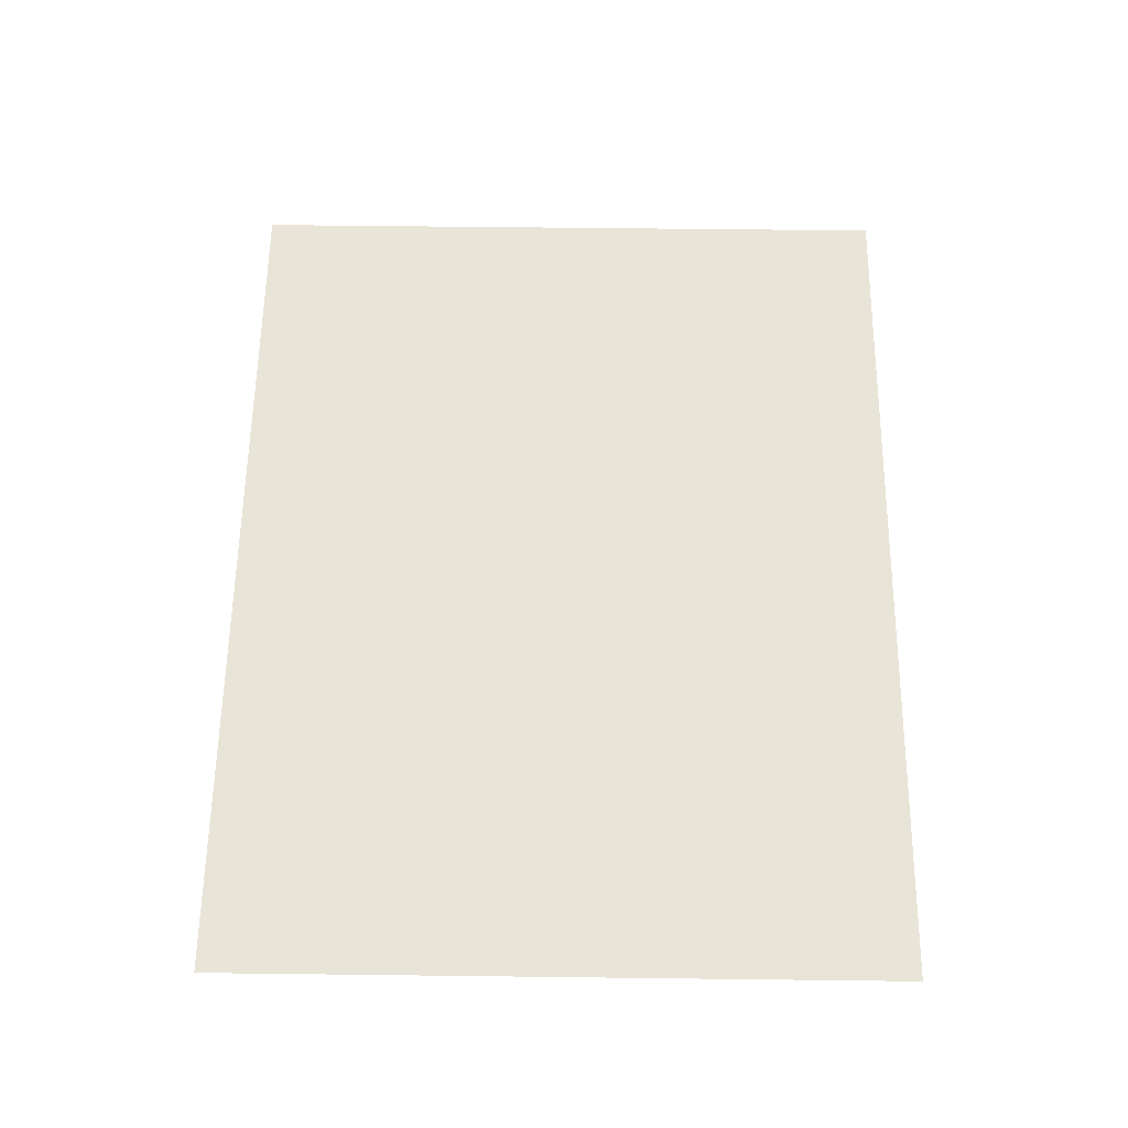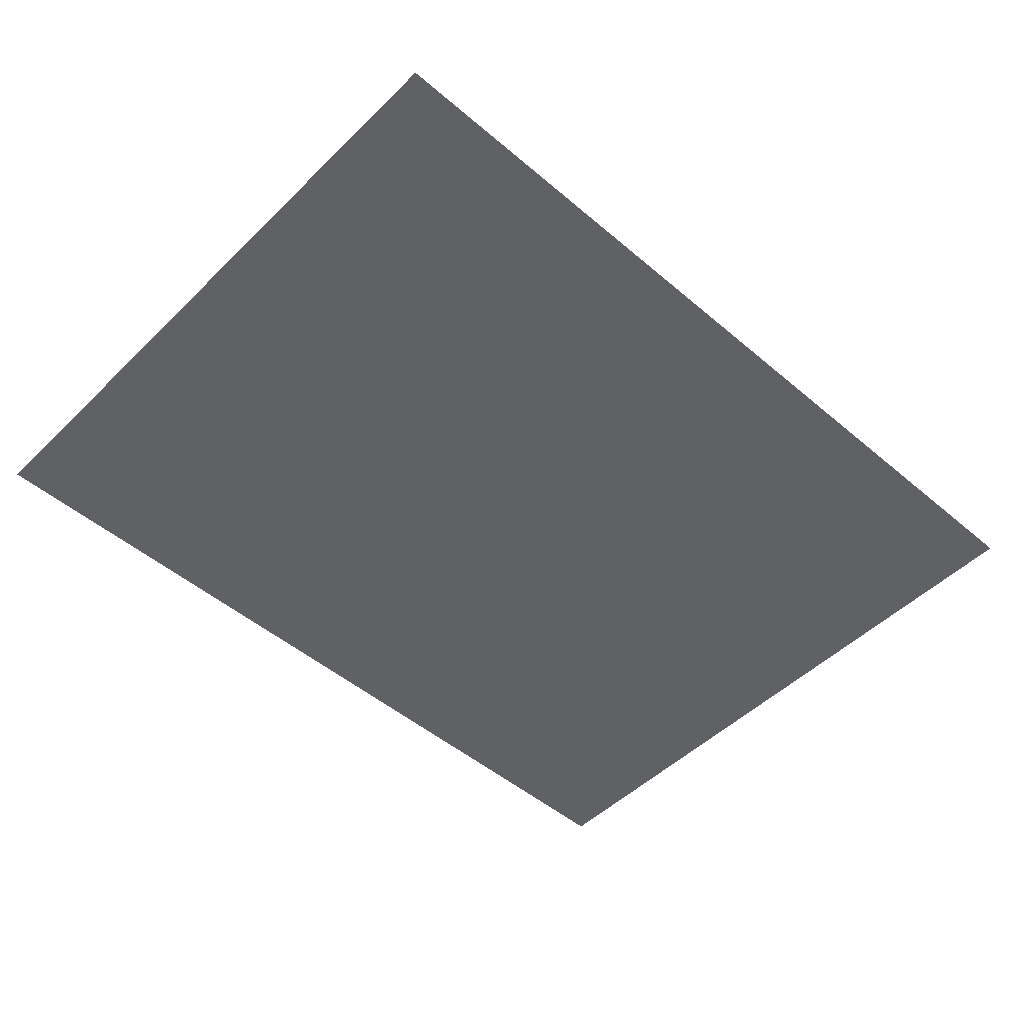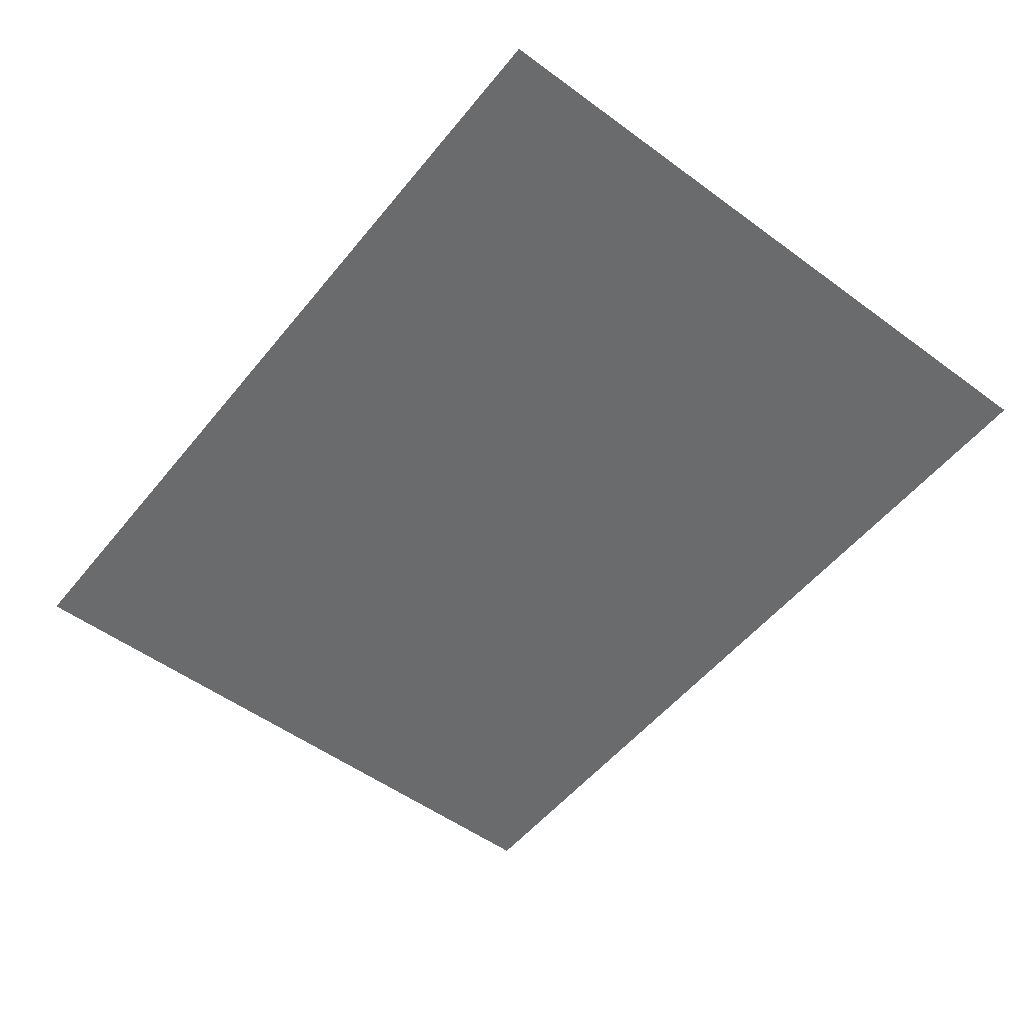
<metadata>
{"format":"obj","ext":"obj","renderer":"f3d","projection":"perspective","resolution":1024,"background":"white","views":[{"elev":60.1,"azim":-89.3,"up":"+Z"},{"elev":-49.5,"azim":136.9,"up":"+Z"},{"elev":-53.2,"azim":51.9,"up":"+Z"}]}
</metadata>
<code>
v 0 -1 0
v -1 -1 0
v -1 0 0
v 0 0 0
v -1 -1 0
v -2 -1 0
v -2 0 0
v -1 0 0
v -2 -1 0
v -3 -1 0
v -3 0 0
v -2 0 0
v -3 -1 0
v -4 -1 0
v -4 0 0
v -3 0 0
v -4 -1 0
v -5 -1 0
v -5 0 0
v -4 0 0
v -5 -1 0
v -6 -1 0
v -6 0 0
v -5 0 0
v -6 -1 0
v -7 -1 0
v -7 0 0
v -6 0 0
v -7 -1 0
v -8 -1 0
v -8 0 0
v -7 0 0
v -8 -1 0
v -9 -1 0
v -9 0 0
v -8 0 0
v -9 -1 0
v -10 -1 0
v -10 0 0
v -9 0 0
v -10 -1 0
v -11 -1 0
v -11 0 0
v -10 0 0
v -11 -1 0
v -12 -1 0
v -12 0 0
v -11 0 0
v -12 -1 0
v -13 -1 0
v -13 0 0
v -12 0 0
v -13 -1 0
v -14 -1 0
v -14 0 0
v -13 0 0
v -14 -1 0
v -15 -1 0
v -15 0 0
v -14 0 0
v -15 -1 0
v -16 -1 0
v -16 0 0
v -15 0 0
v -16 -1 0
v -17 -1 0
v -17 0 0
v -16 0 0
v 0 -2 0
v -1 -2 0
v -1 -1 0
v 0 -1 0
v -1 -2 0
v -2 -2 0
v -2 -1 0
v -1 -1 0
v -2 -2 0
v -3 -2 0
v -3 -1 0
v -2 -1 0
v -3 -2 0
v -4 -2 0
v -4 -1 0
v -3 -1 0
v -4 -2 0
v -5 -2 0
v -5 -1 0
v -4 -1 0
v -5 -2 0
v -6 -2 0
v -6 -1 0
v -5 -1 0
v -6 -2 0
v -7 -2 0
v -7 -1 0
v -6 -1 0
v -7 -2 0
v -8 -2 0
v -8 -1 0
v -7 -1 0
v -8 -2 0
v -9 -2 0
v -9 -1 0
v -8 -1 0
v -9 -2 0
v -10 -2 0
v -10 -1 0
v -9 -1 0
v -10 -2 0
v -11 -2 0
v -11 -1 0
v -10 -1 0
v -11 -2 0
v -12 -2 0
v -12 -1 0
v -11 -1 0
v -12 -2 0
v -13 -2 0
v -13 -1 0
v -12 -1 0
v -13 -2 0
v -14 -2 0
v -14 -1 0
v -13 -1 0
v -14 -2 0
v -15 -2 0
v -15 -1 0
v -14 -1 0
v -15 -2 0
v -16 -2 0
v -16 -1 0
v -15 -1 0
v -16 -2 0
v -17 -2 0
v -17 -1 0
v -16 -1 0
v 0 -3 0
v -1 -3 0
v -1 -2 0
v 0 -2 0
v -1 -3 0
v -2 -3 0
v -2 -2 0
v -1 -2 0
v -2 -3 0
v -3 -3 0
v -3 -2 0
v -2 -2 0
v -3 -3 0
v -4 -3 0
v -4 -2 0
v -3 -2 0
v -4 -3 0
v -5 -3 0
v -5 -2 0
v -4 -2 0
v -5 -3 0
v -6 -3 0
v -6 -2 0
v -5 -2 0
v -6 -3 0
v -7 -3 0
v -7 -2 0
v -6 -2 0
v -7 -3 0
v -8 -3 0
v -8 -2 0
v -7 -2 0
v -8 -3 0
v -9 -3 0
v -9 -2 0
v -8 -2 0
v -9 -3 0
v -10 -3 0
v -10 -2 0
v -9 -2 0
v -10 -3 0
v -11 -3 0
v -11 -2 0
v -10 -2 0
v -11 -3 0
v -12 -3 0
v -12 -2 0
v -11 -2 0
v -12 -3 0
v -13 -3 0
v -13 -2 0
v -12 -2 0
v -13 -3 0
v -14 -3 0
v -14 -2 0
v -13 -2 0
v -14 -3 0
v -15 -3 0
v -15 -2 0
v -14 -2 0
v -15 -3 0
v -16 -3 0
v -16 -2 0
v -15 -2 0
v -16 -3 0
v -17 -3 0
v -17 -2 0
v -16 -2 0
v 0 -4 0
v -1 -4 0
v -1 -3 0
v 0 -3 0
v -1 -4 0
v -2 -4 0
v -2 -3 0
v -1 -3 0
v -2 -4 0
v -3 -4 0
v -3 -3 0
v -2 -3 0
v -3 -4 0
v -4 -4 0
v -4 -3 0
v -3 -3 0
v -4 -4 0
v -5 -4 0
v -5 -3 0
v -4 -3 0
v -5 -4 0
v -6 -4 0
v -6 -3 0
v -5 -3 0
v -6 -4 0
v -7 -4 0
v -7 -3 0
v -6 -3 0
v -7 -4 0
v -8 -4 0
v -8 -3 0
v -7 -3 0
v -8 -4 0
v -9 -4 0
v -9 -3 0
v -8 -3 0
v -9 -4 0
v -10 -4 0
v -10 -3 0
v -9 -3 0
v -10 -4 0
v -11 -4 0
v -11 -3 0
v -10 -3 0
v -11 -4 0
v -12 -4 0
v -12 -3 0
v -11 -3 0
v -12 -4 0
v -13 -4 0
v -13 -3 0
v -12 -3 0
v -13 -4 0
v -14 -4 0
v -14 -3 0
v -13 -3 0
v -14 -4 0
v -15 -4 0
v -15 -3 0
v -14 -3 0
v -15 -4 0
v -16 -4 0
v -16 -3 0
v -15 -3 0
v -16 -4 0
v -17 -4 0
v -17 -3 0
v -16 -3 0
v 0 -5 0
v -1 -5 0
v -1 -4 0
v 0 -4 0
v -1 -5 0
v -2 -5 0
v -2 -4 0
v -1 -4 0
v -2 -5 0
v -3 -5 0
v -3 -4 0
v -2 -4 0
v -3 -5 0
v -4 -5 0
v -4 -4 0
v -3 -4 0
v -4 -5 0
v -5 -5 0
v -5 -4 0
v -4 -4 0
v -5 -5 0
v -6 -5 0
v -6 -4 0
v -5 -4 0
v -6 -5 0
v -7 -5 0
v -7 -4 0
v -6 -4 0
v -7 -5 0
v -8 -5 0
v -8 -4 0
v -7 -4 0
v -8 -5 0
v -9 -5 0
v -9 -4 0
v -8 -4 0
v -9 -5 0
v -10 -5 0
v -10 -4 0
v -9 -4 0
v -10 -5 0
v -11 -5 0
v -11 -4 0
v -10 -4 0
v -11 -5 0
v -12 -5 0
v -12 -4 0
v -11 -4 0
v -12 -5 0
v -13 -5 0
v -13 -4 0
v -12 -4 0
v -13 -5 0
v -14 -5 0
v -14 -4 0
v -13 -4 0
v -14 -5 0
v -15 -5 0
v -15 -4 0
v -14 -4 0
v -15 -5 0
v -16 -5 0
v -16 -4 0
v -15 -4 0
v -16 -5 0
v -17 -5 0
v -17 -4 0
v -16 -4 0
v 0 -6 0
v -1 -6 0
v -1 -5 0
v 0 -5 0
v -1 -6 0
v -2 -6 0
v -2 -5 0
v -1 -5 0
v -2 -6 0
v -3 -6 0
v -3 -5 0
v -2 -5 0
v -3 -6 0
v -4 -6 0
v -4 -5 0
v -3 -5 0
v -4 -6 0
v -5 -6 0
v -5 -5 0
v -4 -5 0
v -5 -6 0
v -6 -6 0
v -6 -5 0
v -5 -5 0
v -6 -6 0
v -7 -6 0
v -7 -5 0
v -6 -5 0
v -7 -6 0
v -8 -6 0
v -8 -5 0
v -7 -5 0
v -8 -6 0
v -9 -6 0
v -9 -5 0
v -8 -5 0
v -9 -6 0
v -10 -6 0
v -10 -5 0
v -9 -5 0
v -10 -6 0
v -11 -6 0
v -11 -5 0
v -10 -5 0
v -11 -6 0
v -12 -6 0
v -12 -5 0
v -11 -5 0
v -12 -6 0
v -13 -6 0
v -13 -5 0
v -12 -5 0
v -13 -6 0
v -14 -6 0
v -14 -5 0
v -13 -5 0
v -14 -6 0
v -15 -6 0
v -15 -5 0
v -14 -5 0
v -15 -6 0
v -16 -6 0
v -16 -5 0
v -15 -5 0
v -16 -6 0
v -17 -6 0
v -17 -5 0
v -16 -5 0
v 0 -7 0
v -1 -7 0
v -1 -6 0
v 0 -6 0
v -1 -7 0
v -2 -7 0
v -2 -6 0
v -1 -6 0
v -2 -7 0
v -3 -7 0
v -3 -6 0
v -2 -6 0
v -3 -7 0
v -4 -7 0
v -4 -6 0
v -3 -6 0
v -4 -7 0
v -5 -7 0
v -5 -6 0
v -4 -6 0
v -5 -7 0
v -6 -7 0
v -6 -6 0
v -5 -6 0
v -6 -7 0
v -7 -7 0
v -7 -6 0
v -6 -6 0
v -7 -7 0
v -8 -7 0
v -8 -6 0
v -7 -6 0
v -8 -7 0
v -9 -7 0
v -9 -6 0
v -8 -6 0
v -9 -7 0
v -10 -7 0
v -10 -6 0
v -9 -6 0
v -10 -7 0
v -11 -7 0
v -11 -6 0
v -10 -6 0
v -11 -7 0
v -12 -7 0
v -12 -6 0
v -11 -6 0
v -12 -7 0
v -13 -7 0
v -13 -6 0
v -12 -6 0
v -13 -7 0
v -14 -7 0
v -14 -6 0
v -13 -6 0
v -14 -7 0
v -15 -7 0
v -15 -6 0
v -14 -6 0
v -15 -7 0
v -16 -7 0
v -16 -6 0
v -15 -6 0
v -16 -7 0
v -17 -7 0
v -17 -6 0
v -16 -6 0
v 0 -8 0
v -1 -8 0
v -1 -7 0
v 0 -7 0
v -1 -8 0
v -2 -8 0
v -2 -7 0
v -1 -7 0
v -2 -8 0
v -3 -8 0
v -3 -7 0
v -2 -7 0
v -3 -8 0
v -4 -8 0
v -4 -7 0
v -3 -7 0
v -4 -8 0
v -5 -8 0
v -5 -7 0
v -4 -7 0
v -5 -8 0
v -6 -8 0
v -6 -7 0
v -5 -7 0
v -6 -8 0
v -7 -8 0
v -7 -7 0
v -6 -7 0
v -7 -8 0
v -8 -8 0
v -8 -7 0
v -7 -7 0
v -8 -8 0
v -9 -8 0
v -9 -7 0
v -8 -7 0
v -9 -8 0
v -10 -8 0
v -10 -7 0
v -9 -7 0
v -10 -8 0
v -11 -8 0
v -11 -7 0
v -10 -7 0
v -11 -8 0
v -12 -8 0
v -12 -7 0
v -11 -7 0
v -12 -8 0
v -13 -8 0
v -13 -7 0
v -12 -7 0
v -13 -8 0
v -14 -8 0
v -14 -7 0
v -13 -7 0
v -14 -8 0
v -15 -8 0
v -15 -7 0
v -14 -7 0
v -15 -8 0
v -16 -8 0
v -16 -7 0
v -15 -7 0
v -16 -8 0
v -17 -8 0
v -17 -7 0
v -16 -7 0
v 0 -9 0
v -1 -9 0
v -1 -8 0
v 0 -8 0
v -1 -9 0
v -2 -9 0
v -2 -8 0
v -1 -8 0
v -2 -9 0
v -3 -9 0
v -3 -8 0
v -2 -8 0
v -3 -9 0
v -4 -9 0
v -4 -8 0
v -3 -8 0
v -4 -9 0
v -5 -9 0
v -5 -8 0
v -4 -8 0
v -5 -9 0
v -6 -9 0
v -6 -8 0
v -5 -8 0
v -6 -9 0
v -7 -9 0
v -7 -8 0
v -6 -8 0
v -7 -9 0
v -8 -9 0
v -8 -8 0
v -7 -8 0
v -8 -9 0
v -9 -9 0
v -9 -8 0
v -8 -8 0
v -9 -9 0
v -10 -9 0
v -10 -8 0
v -9 -8 0
v -10 -9 0
v -11 -9 0
v -11 -8 0
v -10 -8 0
v -11 -9 0
v -12 -9 0
v -12 -8 0
v -11 -8 0
v -12 -9 0
v -13 -9 0
v -13 -8 0
v -12 -8 0
v -13 -9 0
v -14 -9 0
v -14 -8 0
v -13 -8 0
v -14 -9 0
v -15 -9 0
v -15 -8 0
v -14 -8 0
v -15 -9 0
v -16 -9 0
v -16 -8 0
v -15 -8 0
v -16 -9 0
v -17 -9 0
v -17 -8 0
v -16 -8 0
v 0 -10 0
v -1 -10 0
v -1 -9 0
v 0 -9 0
v -1 -10 0
v -2 -10 0
v -2 -9 0
v -1 -9 0
v -2 -10 0
v -3 -10 0
v -3 -9 0
v -2 -9 0
v -3 -10 0
v -4 -10 0
v -4 -9 0
v -3 -9 0
v -4 -10 0
v -5 -10 0
v -5 -9 0
v -4 -9 0
v -5 -10 0
v -6 -10 0
v -6 -9 0
v -5 -9 0
v -6 -10 0
v -7 -10 0
v -7 -9 0
v -6 -9 0
v -7 -10 0
v -8 -10 0
v -8 -9 0
v -7 -9 0
v -8 -10 0
v -9 -10 0
v -9 -9 0
v -8 -9 0
v -9 -10 0
v -10 -10 0
v -10 -9 0
v -9 -9 0
v -10 -10 0
v -11 -10 0
v -11 -9 0
v -10 -9 0
v -11 -10 0
v -12 -10 0
v -12 -9 0
v -11 -9 0
v -12 -10 0
v -13 -10 0
v -13 -9 0
v -12 -9 0
v -13 -10 0
v -14 -10 0
v -14 -9 0
v -13 -9 0
v -14 -10 0
v -15 -10 0
v -15 -9 0
v -14 -9 0
v -15 -10 0
v -16 -10 0
v -16 -9 0
v -15 -9 0
v -16 -10 0
v -17 -10 0
v -17 -9 0
v -16 -9 0
v 0 -11 0
v -1 -11 0
v -1 -10 0
v 0 -10 0
v -1 -11 0
v -2 -11 0
v -2 -10 0
v -1 -10 0
v -2 -11 0
v -3 -11 0
v -3 -10 0
v -2 -10 0
v -3 -11 0
v -4 -11 0
v -4 -10 0
v -3 -10 0
v -4 -11 0
v -5 -11 0
v -5 -10 0
v -4 -10 0
v -5 -11 0
v -6 -11 0
v -6 -10 0
v -5 -10 0
v -6 -11 0
v -7 -11 0
v -7 -10 0
v -6 -10 0
v -7 -11 0
v -8 -11 0
v -8 -10 0
v -7 -10 0
v -8 -11 0
v -9 -11 0
v -9 -10 0
v -8 -10 0
v -9 -11 0
v -10 -11 0
v -10 -10 0
v -9 -10 0
v -10 -11 0
v -11 -11 0
v -11 -10 0
v -10 -10 0
v -11 -11 0
v -12 -11 0
v -12 -10 0
v -11 -10 0
v -12 -11 0
v -13 -11 0
v -13 -10 0
v -12 -10 0
v -13 -11 0
v -14 -11 0
v -14 -10 0
v -13 -10 0
v -14 -11 0
v -15 -11 0
v -15 -10 0
v -14 -10 0
v -15 -11 0
v -16 -11 0
v -16 -10 0
v -15 -10 0
v -16 -11 0
v -17 -11 0
v -17 -10 0
v -16 -10 0
v 0 -12 0
v -1 -12 0
v -1 -11 0
v 0 -11 0
v -1 -12 0
v -2 -12 0
v -2 -11 0
v -1 -11 0
v -2 -12 0
v -3 -12 0
v -3 -11 0
v -2 -11 0
v -3 -12 0
v -4 -12 0
v -4 -11 0
v -3 -11 0
v -4 -12 0
v -5 -12 0
v -5 -11 0
v -4 -11 0
v -5 -12 0
v -6 -12 0
v -6 -11 0
v -5 -11 0
v -6 -12 0
v -7 -12 0
v -7 -11 0
v -6 -11 0
v -7 -12 0
v -8 -12 0
v -8 -11 0
v -7 -11 0
v -8 -12 0
v -9 -12 0
v -9 -11 0
v -8 -11 0
v -9 -12 0
v -10 -12 0
v -10 -11 0
v -9 -11 0
v -10 -12 0
v -11 -12 0
v -11 -11 0
v -10 -11 0
v -11 -12 0
v -12 -12 0
v -12 -11 0
v -11 -11 0
v -12 -12 0
v -13 -12 0
v -13 -11 0
v -12 -11 0
v -13 -12 0
v -14 -12 0
v -14 -11 0
v -13 -11 0
v -14 -12 0
v -15 -12 0
v -15 -11 0
v -14 -11 0
v -15 -12 0
v -16 -12 0
v -16 -11 0
v -15 -11 0
v -16 -12 0
v -17 -12 0
v -17 -11 0
v -16 -11 0
v 0 -13 0
v -1 -13 0
v -1 -12 0
v 0 -12 0
v -1 -13 0
v -2 -13 0
v -2 -12 0
v -1 -12 0
v -2 -13 0
v -3 -13 0
v -3 -12 0
v -2 -12 0
v -3 -13 0
v -4 -13 0
v -4 -12 0
v -3 -12 0
v -4 -13 0
v -5 -13 0
v -5 -12 0
v -4 -12 0
v -5 -13 0
v -6 -13 0
v -6 -12 0
v -5 -12 0
v -6 -13 0
v -7 -13 0
v -7 -12 0
v -6 -12 0
v -7 -13 0
v -8 -13 0
v -8 -12 0
v -7 -12 0
v -8 -13 0
v -9 -13 0
v -9 -12 0
v -8 -12 0
v -9 -13 0
v -10 -13 0
v -10 -12 0
v -9 -12 0
v -10 -13 0
v -11 -13 0
v -11 -12 0
v -10 -12 0
v -11 -13 0
v -12 -13 0
v -12 -12 0
v -11 -12 0
v -12 -13 0
v -13 -13 0
v -13 -12 0
v -12 -12 0
v -13 -13 0
v -14 -13 0
v -14 -12 0
v -13 -12 0
v -14 -13 0
v -15 -13 0
v -15 -12 0
v -14 -12 0
v -15 -13 0
v -16 -13 0
v -16 -12 0
v -15 -12 0
v -16 -13 0
v -17 -13 0
v -17 -12 0
v -16 -12 0
g TestMap02_mesh_0001
f 1 2 3 4
f 5 6 7 8
f 9 10 11 12
f 13 14 15 16
f 17 18 19 20
f 21 22 23 24
f 25 26 27 28
f 29 30 31 32
f 33 34 35 36
f 37 38 39 40
f 41 42 43 44
f 45 46 47 48
f 49 50 51 52
f 53 54 55 56
f 57 58 59 60
f 61 62 63 64
f 65 66 67 68
f 69 70 71 72
f 73 74 75 76
f 77 78 79 80
f 81 82 83 84
f 85 86 87 88
f 89 90 91 92
f 93 94 95 96
f 97 98 99 100
f 101 102 103 104
f 105 106 107 108
f 109 110 111 112
f 113 114 115 116
f 117 118 119 120
f 121 122 123 124
f 125 126 127 128
f 129 130 131 132
f 133 134 135 136
f 137 138 139 140
f 141 142 143 144
f 145 146 147 148
f 149 150 151 152
f 153 154 155 156
f 157 158 159 160
f 161 162 163 164
f 165 166 167 168
f 169 170 171 172
f 173 174 175 176
f 177 178 179 180
f 181 182 183 184
f 185 186 187 188
f 189 190 191 192
f 193 194 195 196
f 197 198 199 200
f 201 202 203 204
f 205 206 207 208
f 209 210 211 212
f 213 214 215 216
f 217 218 219 220
f 221 222 223 224
f 225 226 227 228
f 229 230 231 232
f 233 234 235 236
f 237 238 239 240
f 241 242 243 244
f 245 246 247 248
f 249 250 251 252
f 253 254 255 256
f 257 258 259 260
f 261 262 263 264
f 265 266 267 268
f 269 270 271 272
f 273 274 275 276
f 277 278 279 280
f 281 282 283 284
f 285 286 287 288
f 289 290 291 292
f 293 294 295 296
f 297 298 299 300
f 301 302 303 304
f 305 306 307 308
f 309 310 311 312
f 313 314 315 316
f 317 318 319 320
f 321 322 323 324
f 325 326 327 328
f 329 330 331 332
f 333 334 335 336
f 337 338 339 340
f 341 342 343 344
f 345 346 347 348
f 349 350 351 352
f 353 354 355 356
f 357 358 359 360
f 361 362 363 364
f 365 366 367 368
f 369 370 371 372
f 373 374 375 376
f 377 378 379 380
f 381 382 383 384
f 385 386 387 388
f 389 390 391 392
f 393 394 395 396
f 397 398 399 400
f 401 402 403 404
f 405 406 407 408
f 409 410 411 412
f 413 414 415 416
f 417 418 419 420
f 421 422 423 424
f 425 426 427 428
f 429 430 431 432
f 433 434 435 436
f 437 438 439 440
f 441 442 443 444
f 445 446 447 448
f 449 450 451 452
f 453 454 455 456
f 457 458 459 460
f 461 462 463 464
f 465 466 467 468
f 469 470 471 472
f 473 474 475 476
f 477 478 479 480
f 481 482 483 484
f 485 486 487 488
f 489 490 491 492
f 493 494 495 496
f 497 498 499 500
f 501 502 503 504
f 505 506 507 508
f 509 510 511 512
f 513 514 515 516
f 517 518 519 520
f 521 522 523 524
f 525 526 527 528
f 529 530 531 532
f 533 534 535 536
f 537 538 539 540
f 541 542 543 544
f 545 546 547 548
f 549 550 551 552
f 553 554 555 556
f 557 558 559 560
f 561 562 563 564
f 565 566 567 568
f 569 570 571 572
f 573 574 575 576
f 577 578 579 580
f 581 582 583 584
f 585 586 587 588
f 589 590 591 592
f 593 594 595 596
f 597 598 599 600
f 601 602 603 604
f 605 606 607 608
f 609 610 611 612
f 613 614 615 616
f 617 618 619 620
f 621 622 623 624
f 625 626 627 628
f 629 630 631 632
f 633 634 635 636
f 637 638 639 640
f 641 642 643 644
f 645 646 647 648
f 649 650 651 652
f 653 654 655 656
f 657 658 659 660
f 661 662 663 664
f 665 666 667 668
f 669 670 671 672
f 673 674 675 676
f 677 678 679 680
f 681 682 683 684
f 685 686 687 688
f 689 690 691 692
f 693 694 695 696
f 697 698 699 700
f 701 702 703 704
f 705 706 707 708
f 709 710 711 712
f 713 714 715 716
f 717 718 719 720
f 721 722 723 724
f 725 726 727 728
f 729 730 731 732
f 733 734 735 736
f 737 738 739 740
f 741 742 743 744
f 745 746 747 748
f 749 750 751 752
f 753 754 755 756
f 757 758 759 760
f 761 762 763 764
f 765 766 767 768
f 769 770 771 772
f 773 774 775 776
f 777 778 779 780
f 781 782 783 784
f 785 786 787 788
f 789 790 791 792
f 793 794 795 796
f 797 798 799 800
f 801 802 803 804
f 805 806 807 808
f 809 810 811 812
f 813 814 815 816
f 817 818 819 820
f 821 822 823 824
f 825 826 827 828
f 829 830 831 832
f 833 834 835 836
f 837 838 839 840
f 841 842 843 844
f 845 846 847 848
f 849 850 851 852
f 853 854 855 856
f 857 858 859 860
f 861 862 863 864
f 865 866 867 868
f 869 870 871 872
f 873 874 875 876
f 877 878 879 880
f 881 882 883 884

</code>
